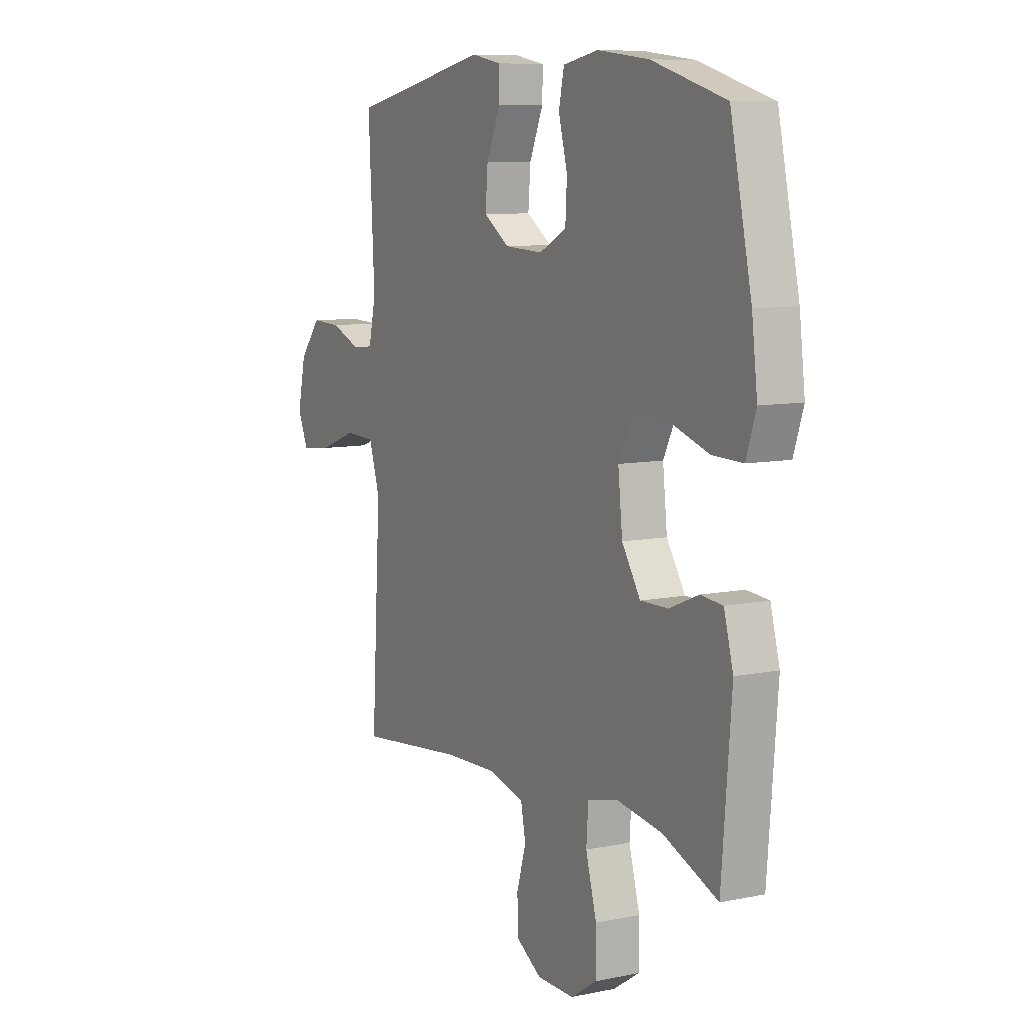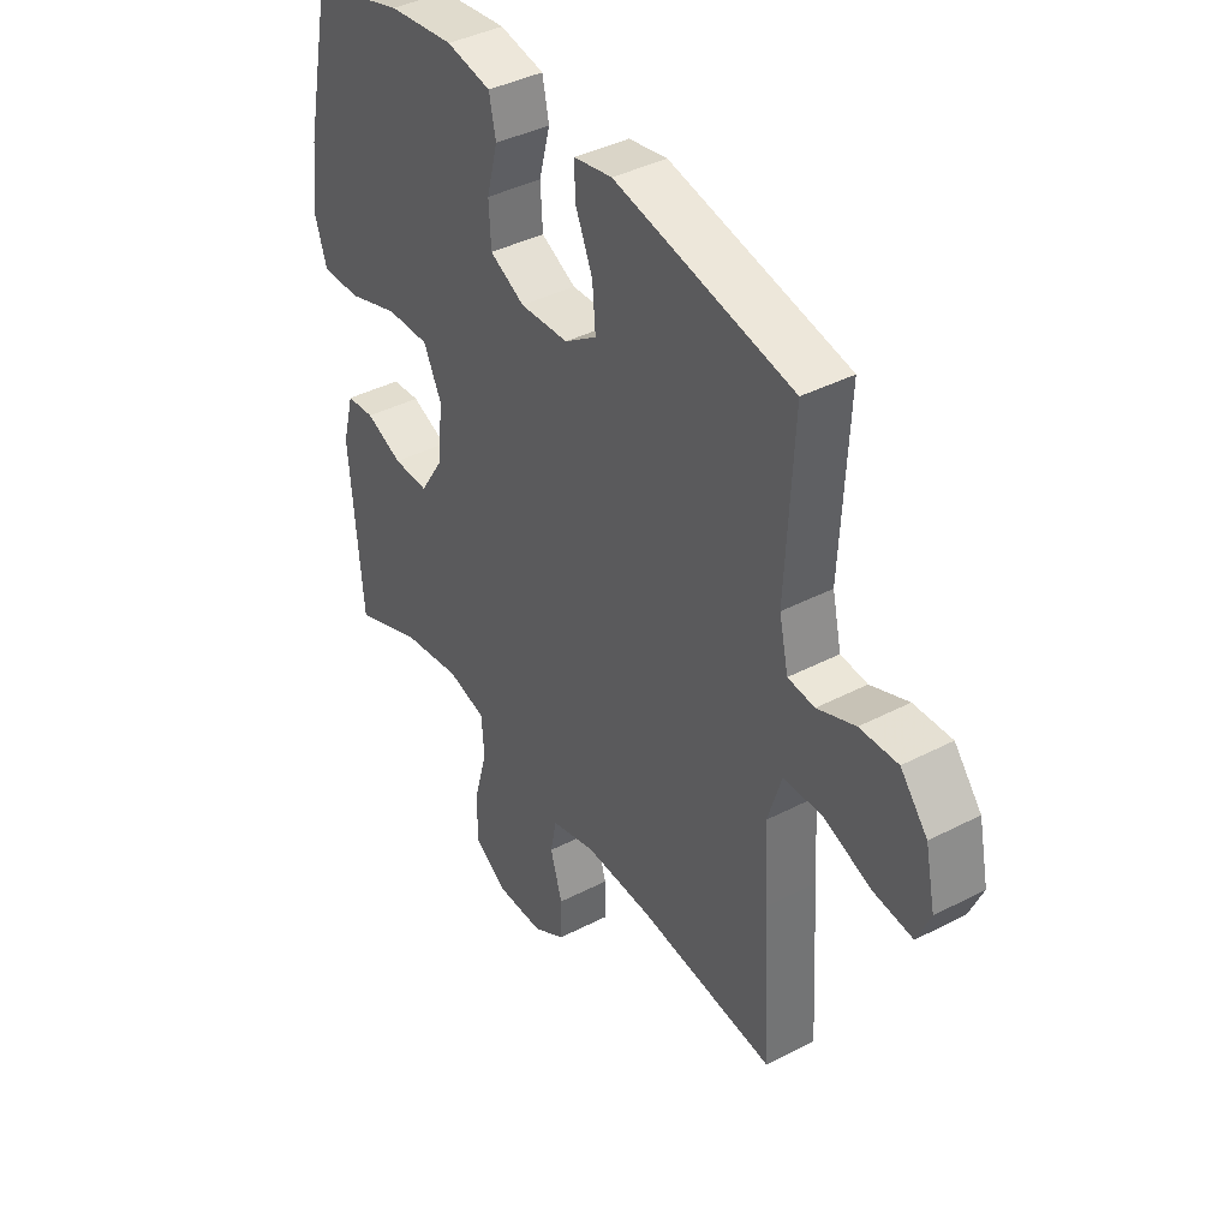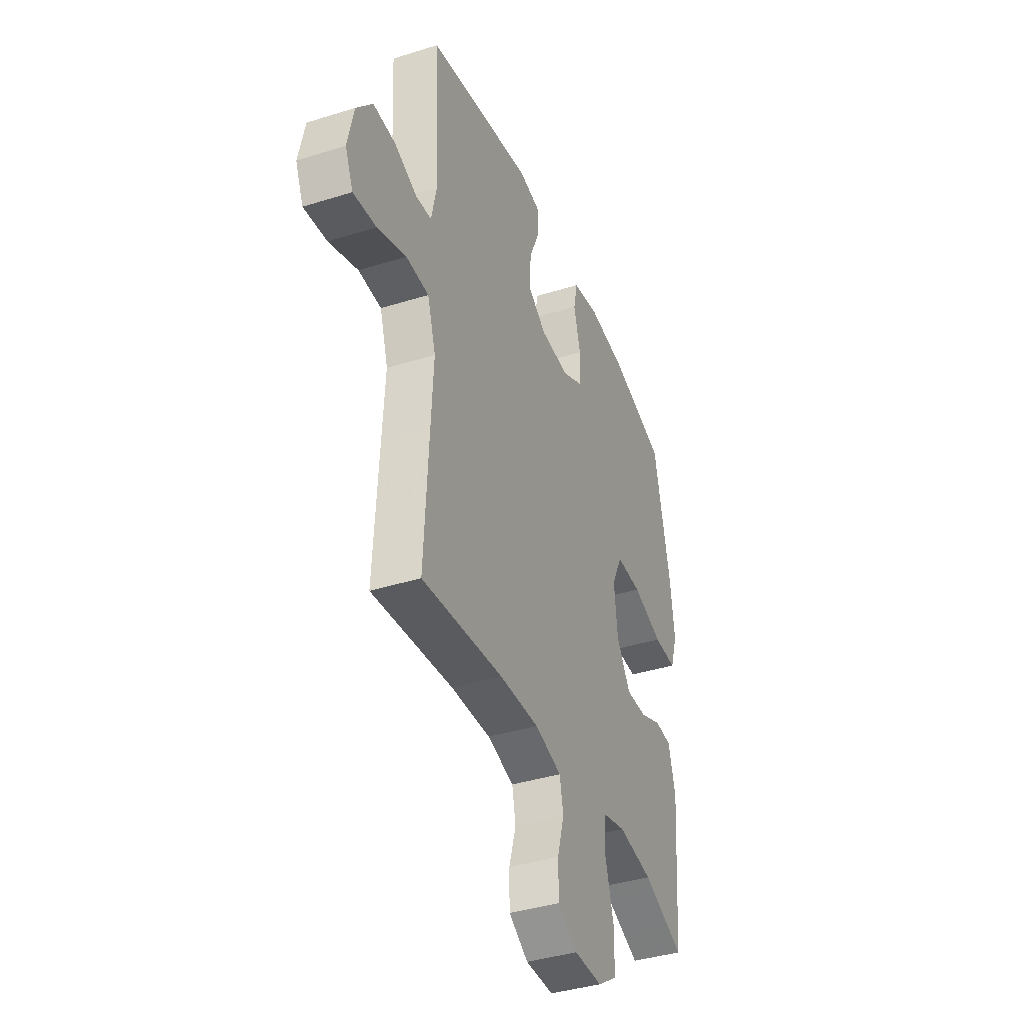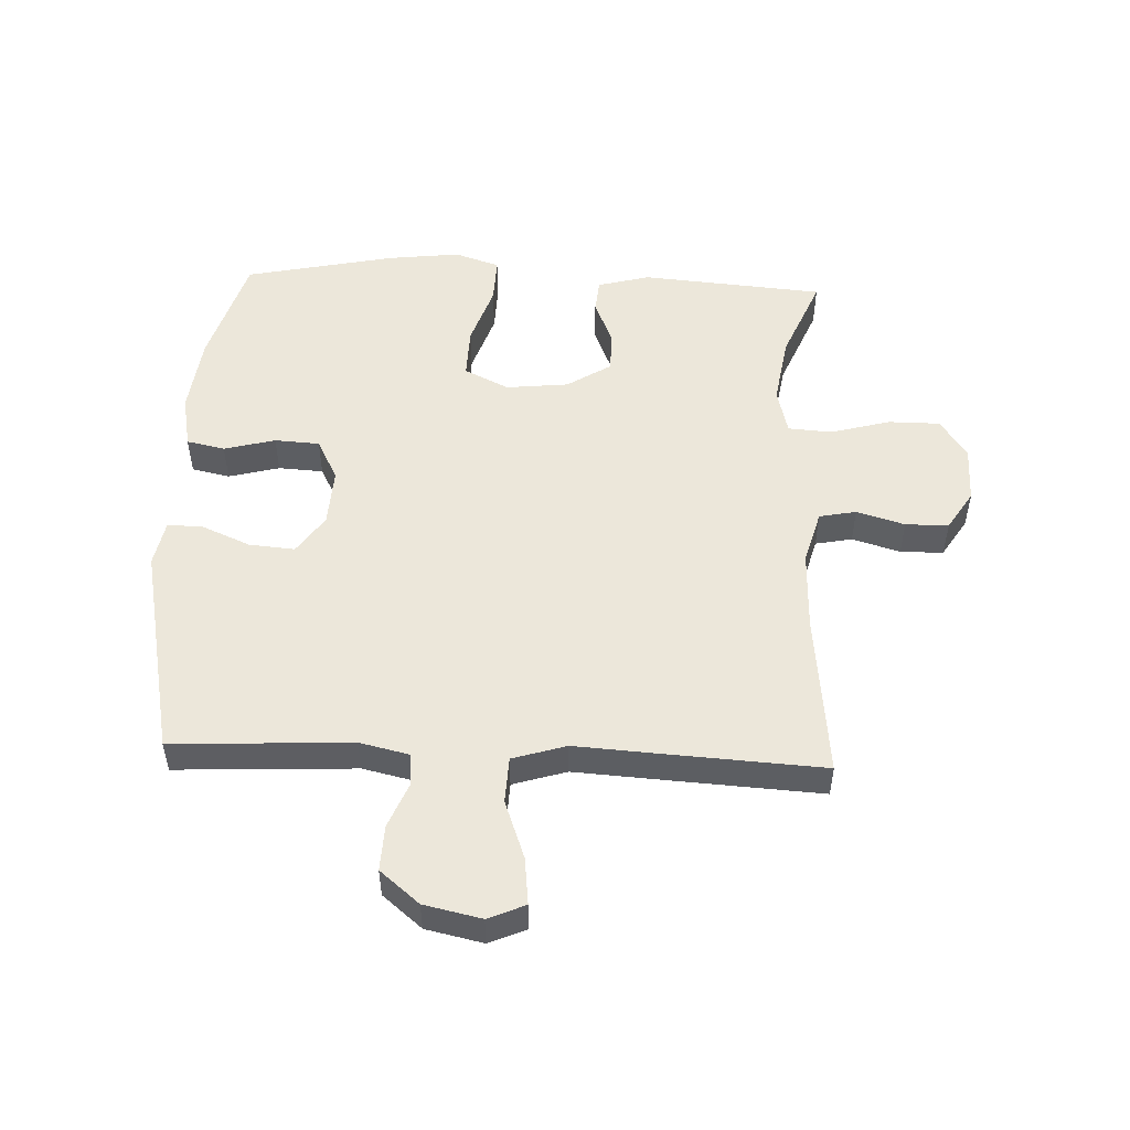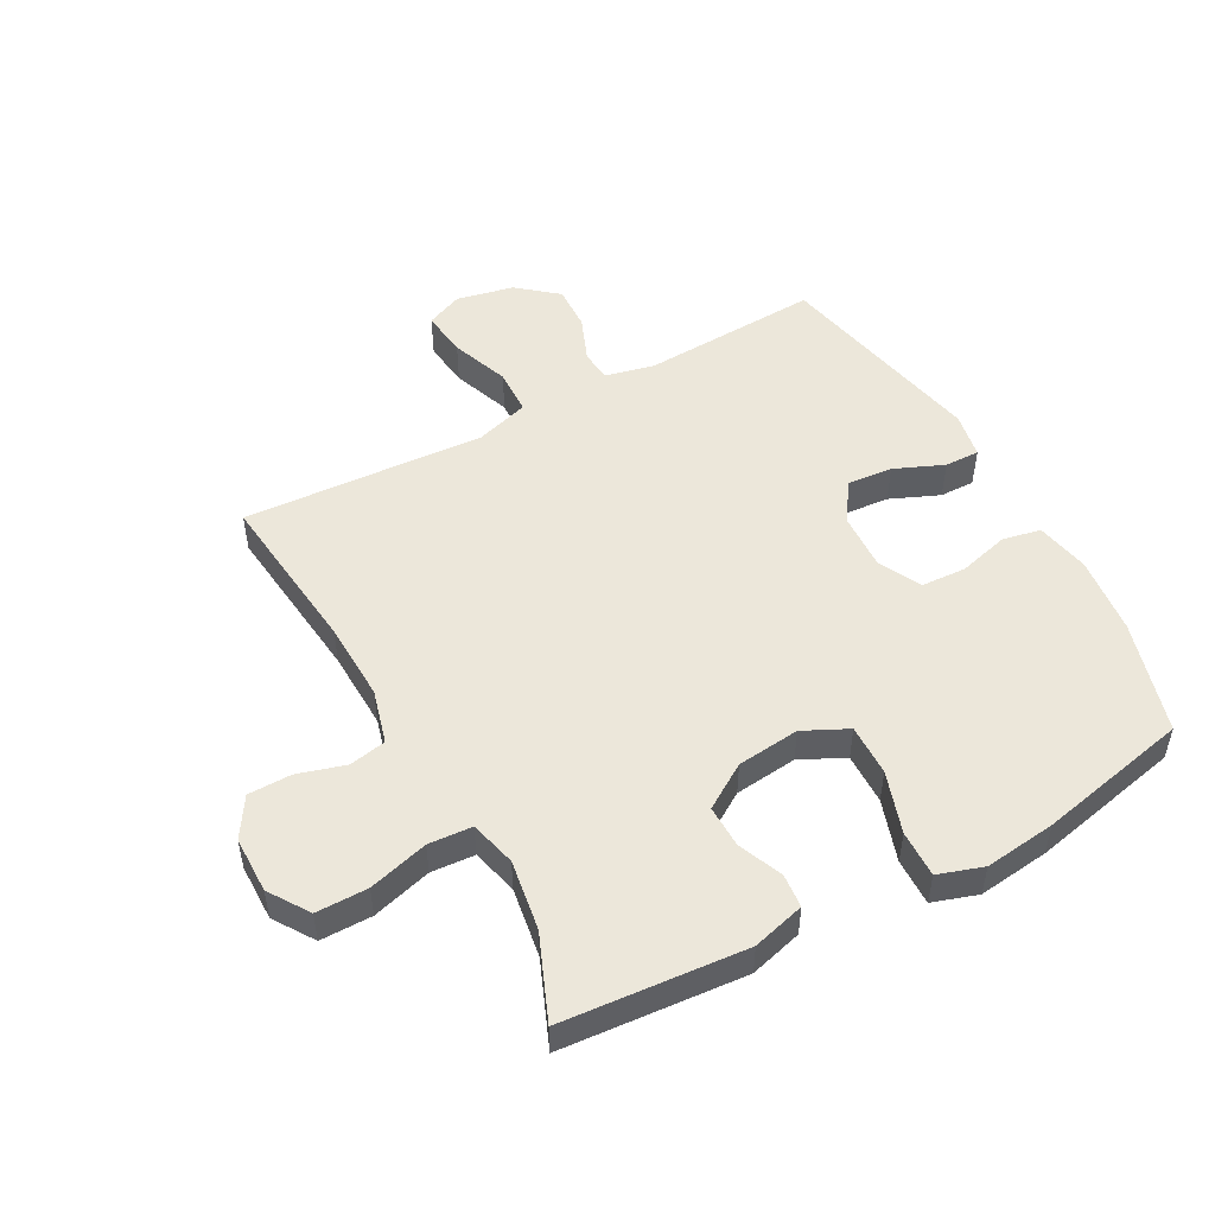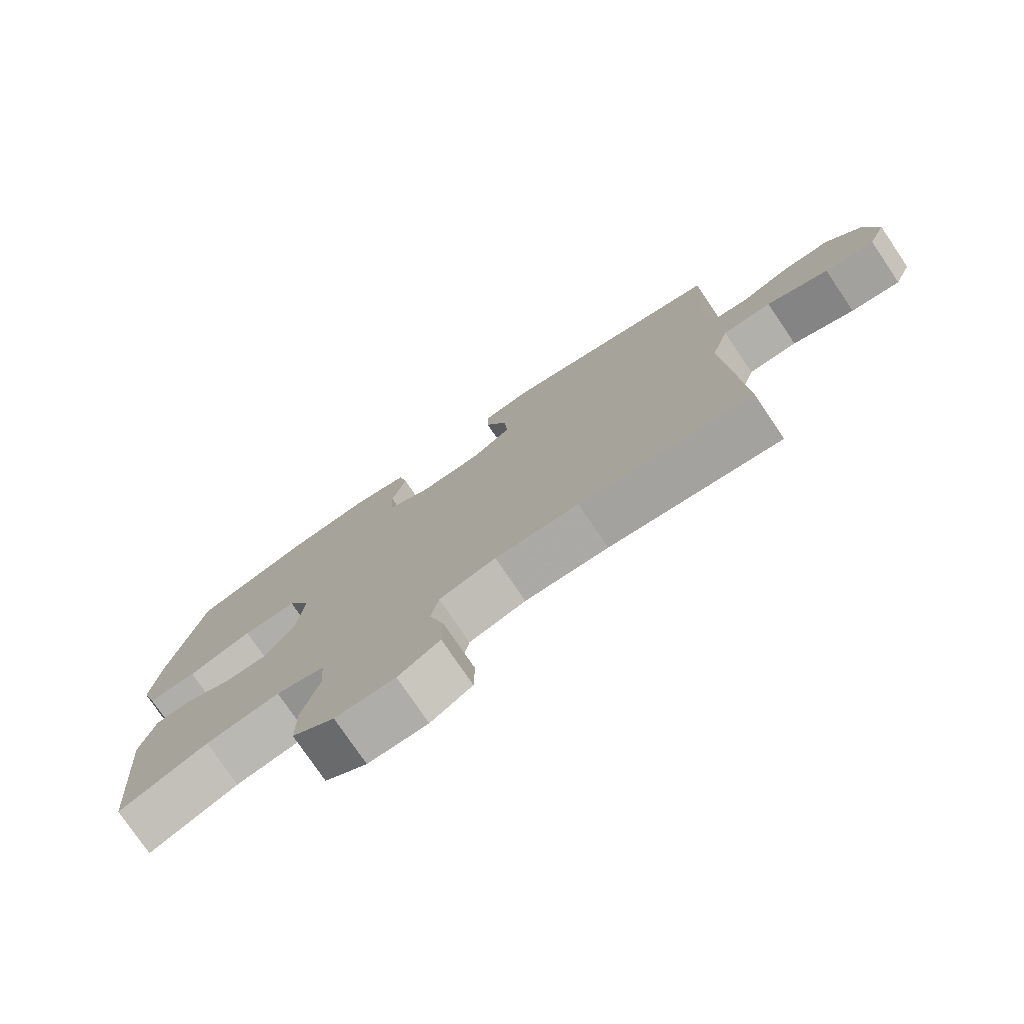
<metadata>
{"format":"obj","ext":"obj","renderer":"f3d","projection":"perspective","resolution":1024,"background":"white","views":[{"elev":8.7,"azim":-119.0,"up":"+Z"},{"elev":40.3,"azim":57.4,"up":"+Z"},{"elev":-39.2,"azim":111.4,"up":"+Z"},{"elev":51.4,"azim":92.5,"up":"+Y"},{"elev":50.6,"azim":-118.6,"up":"+Y"},{"elev":-76.9,"azim":34.1,"up":"+Z"}]}
</metadata>
<code>
v -0.5 0.07 -0.5
v -0.524 0.07 -0.203
v -0.501 0.07 -0.118
v -0.446 0.07 -0.113
v -0.374 0.07 -0.143
v -0.305 0.07 -0.144
v -0.259 0.07 -0.072
v -0.248 0.07 0.03
v -0.283 0.07 0.102
v -0.367 0.07 0.1
v -0.467 0.07 0.067
v -0.543 0.07 0.065
v -0.567 0.07 0.138
v -0.553 0.07 0.254
v -0.5 0.07 0.5
v -0.317 0.07 0.554
v -0.189 0.07 0.569
v -0.102 0.07 0.552
v -0.089 0.07 0.49
v -0.111 0.07 0.407
v -0.107 0.07 0.334
v -0.039 0.07 0.299
v 0.056 0.07 0.304
v 0.119 0.07 0.347
v 0.113 0.07 0.421
v 0.079 0.07 0.501
v 0.078 0.07 0.558
v 0.153 0.07 0.572
v 0.5 0.07 0.5
v 0.485 0.07 0.209
v 0.503 0.07 0.129
v 0.555 0.07 0.124
v 0.629 0.07 0.154
v 0.703 0.07 0.157
v 0.756 0.07 0.093
v 0.776 0.07 0
v 0.75 0.07 -0.06
v 0.674 0.07 -0.051
v 0.579 0.07 -0.016
v 0.504 0.07 -0.019
v 0.477 0.07 -0.106
v 0.485 0.07 -0.239
v 0.5 0.07 -0.5
v 0.232 0.07 -0.471
v 0.102 0.07 -0.467
v 0.014 0.07 -0.491
v 0.002 0.07 -0.551
v 0.025 0.07 -0.629
v 0.024 0.07 -0.699
v -0.04 0.07 -0.739
v -0.132 0.07 -0.74
v -0.197 0.07 -0.697
v -0.197 0.07 -0.613
v -0.17 0.07 -0.516
v -0.175 0.07 -0.445
v -0.25 0.07 -0.426
v -0.364 0.07 -0.444
v -0.5 0 -0.5
v -0.524 0 -0.203
v -0.501 0 -0.118
v -0.446 0 -0.113
v -0.374 0 -0.143
v -0.305 0 -0.144
v -0.259 0 -0.072
v -0.248 0 0.03
v -0.283 0 0.102
v -0.367 0 0.1
v -0.467 0 0.067
v -0.543 0 0.065
v -0.567 0 0.138
v -0.553 0 0.254
v -0.5 0 0.5
v -0.317 0 0.554
v -0.189 0 0.569
v -0.102 0 0.552
v -0.089 0 0.49
v -0.111 0 0.407
v -0.107 0 0.334
v -0.039 0 0.299
v 0.056 0 0.304
v 0.119 0 0.347
v 0.113 0 0.421
v 0.079 0 0.501
v 0.078 0 0.558
v 0.153 0 0.572
v 0.5 0 0.5
v 0.485 0 0.209
v 0.503 0 0.129
v 0.555 0 0.124
v 0.629 0 0.154
v 0.703 0 0.157
v 0.756 0 0.093
v 0.776 0 0
v 0.75 0 -0.06
v 0.674 0 -0.051
v 0.579 0 -0.016
v 0.504 0 -0.019
v 0.477 0 -0.106
v 0.485 0 -0.239
v 0.5 0 -0.5
v 0.232 0 -0.471
v 0.102 0 -0.467
v 0.014 0 -0.491
v 0.002 0 -0.551
v 0.025 0 -0.629
v 0.024 0 -0.699
v -0.04 0 -0.739
v -0.132 0 -0.74
v -0.197 0 -0.697
v -0.197 0 -0.613
v -0.17 0 -0.516
v -0.175 0 -0.445
v -0.25 0 -0.426
v -0.364 0 -0.444
f 52 53 54
f 51 52 54
f 50 51 54
f 49 50 54
f 48 49 54
f 47 48 54
f 46 47 54 55
f 45 46 55 56
f 41 42 43 44
f 44 45 56
f 41 44 56
f 40 41 56
f 37 38 39
f 36 37 39
f 35 36 39
f 34 35 39
f 33 34 39
f 32 33 39
f 31 32 39 40
f 40 56 57
f 31 40 57
f 30 31 57
f 28 29 30
f 27 28 30
f 26 27 30
f 25 26 30
f 18 19 20
f 17 18 20
f 16 17 20
f 15 16 20
f 14 15 20
f 13 14 20
f 12 13 20
f 11 12 20
f 10 11 20
f 9 10 20 21
f 8 9 21 22
f 3 4 5
f 2 3 5
f 1 2 5
f 57 1 5
f 57 5 6
f 30 57 6 7
f 24 25 30
f 30 7 8
f 24 30 8
f 23 24 8
f 8 22 23
f 111 110 109
f 111 109 108
f 111 108 107
f 111 107 106
f 111 106 105
f 111 105 104
f 112 111 104 103
f 113 112 103 102
f 101 100 99 98
f 113 102 101
f 113 101 98
f 113 98 97
f 96 95 94
f 96 94 93
f 96 93 92
f 96 92 91
f 96 91 90
f 96 90 89
f 97 96 89 88
f 114 113 97
f 114 97 88
f 114 88 87
f 87 86 85
f 87 85 84
f 87 84 83
f 87 83 82
f 77 76 75
f 77 75 74
f 77 74 73
f 77 73 72
f 77 72 71
f 77 71 70
f 77 70 69
f 77 69 68
f 77 68 67
f 78 77 67 66
f 79 78 66 65
f 62 61 60
f 62 60 59
f 62 59 58
f 62 58 114
f 63 62 114
f 64 63 114 87
f 87 82 81
f 65 64 87
f 65 87 81
f 65 81 80
f 80 79 65
f 1 58 59 2
f 2 59 60 3
f 3 60 61 4
f 4 61 62 5
f 5 62 63 6
f 6 63 64 7
f 7 64 65 8
f 8 65 66 9
f 9 66 67 10
f 10 67 68 11
f 11 68 69 12
f 12 69 70 13
f 13 70 71 14
f 14 71 72 15
f 15 72 73 16
f 16 73 74 17
f 17 74 75 18
f 18 75 76 19
f 19 76 77 20
f 20 77 78 21
f 21 78 79 22
f 22 79 80 23
f 23 80 81 24
f 24 81 82 25
f 25 82 83 26
f 26 83 84 27
f 27 84 85 28
f 28 85 86 29
f 29 86 87 30
f 30 87 88 31
f 31 88 89 32
f 32 89 90 33
f 33 90 91 34
f 34 91 92 35
f 35 92 93 36
f 36 93 94 37
f 37 94 95 38
f 38 95 96 39
f 39 96 97 40
f 40 97 98 41
f 41 98 99 42
f 42 99 100 43
f 43 100 101 44
f 44 101 102 45
f 45 102 103 46
f 46 103 104 47
f 47 104 105 48
f 48 105 106 49
f 49 106 107 50
f 50 107 108 51
f 51 108 109 52
f 52 109 110 53
f 53 110 111 54
f 54 111 112 55
f 55 112 113 56
f 56 113 114 57
f 57 114 58 1

</code>
